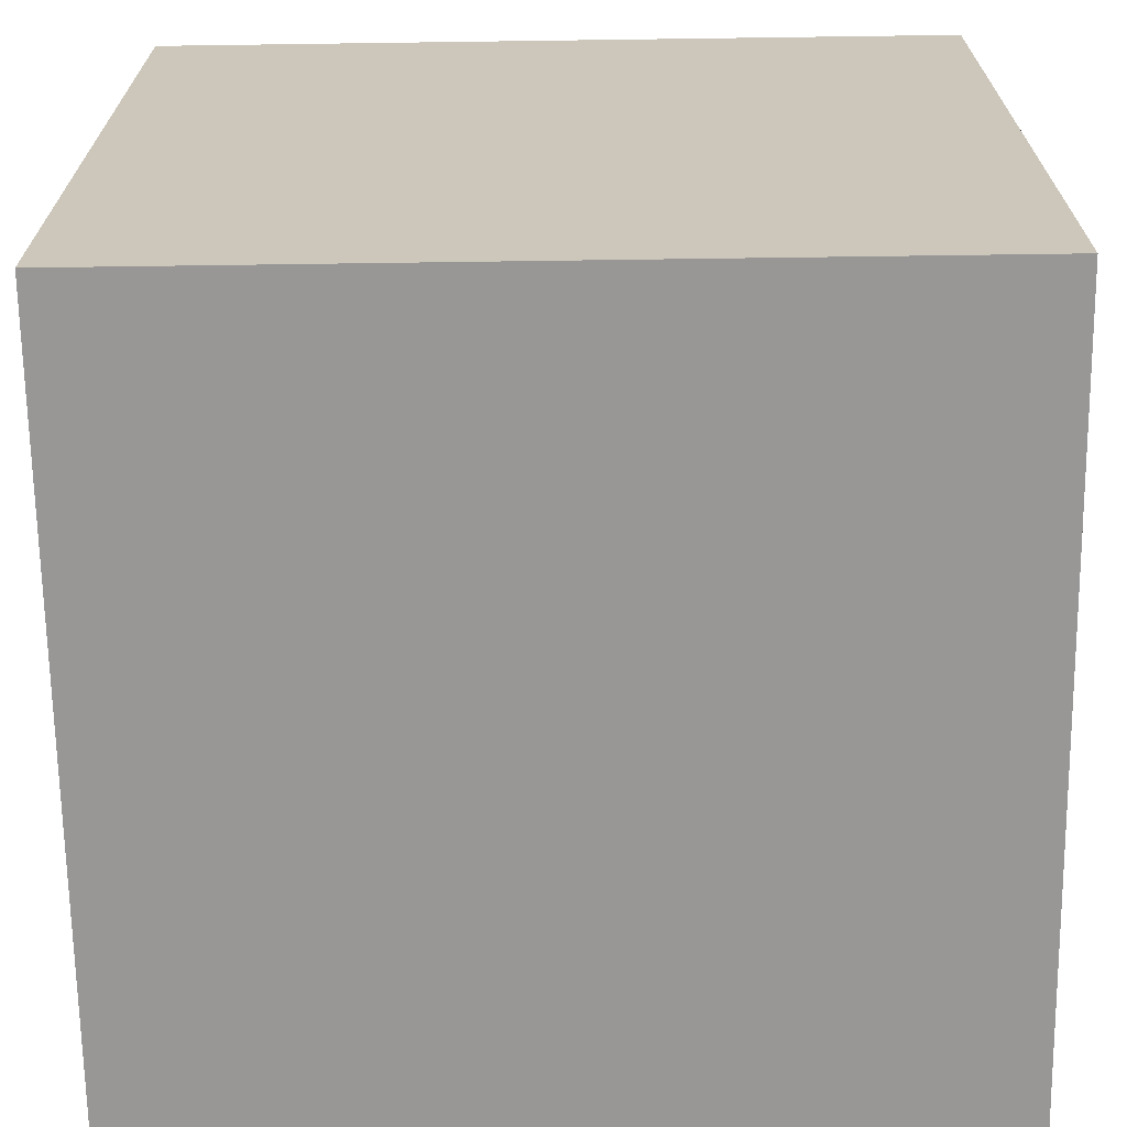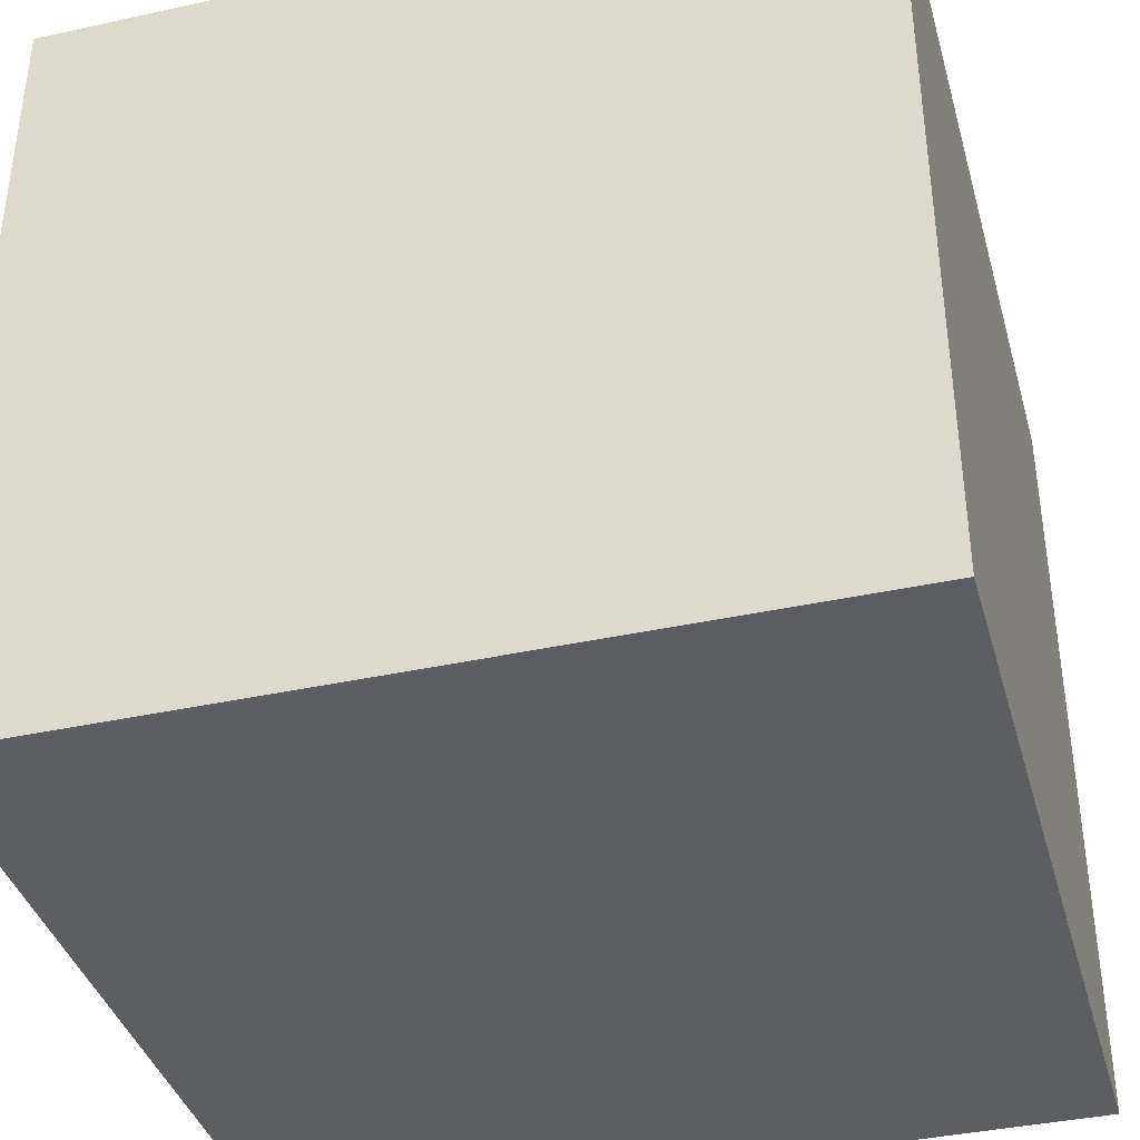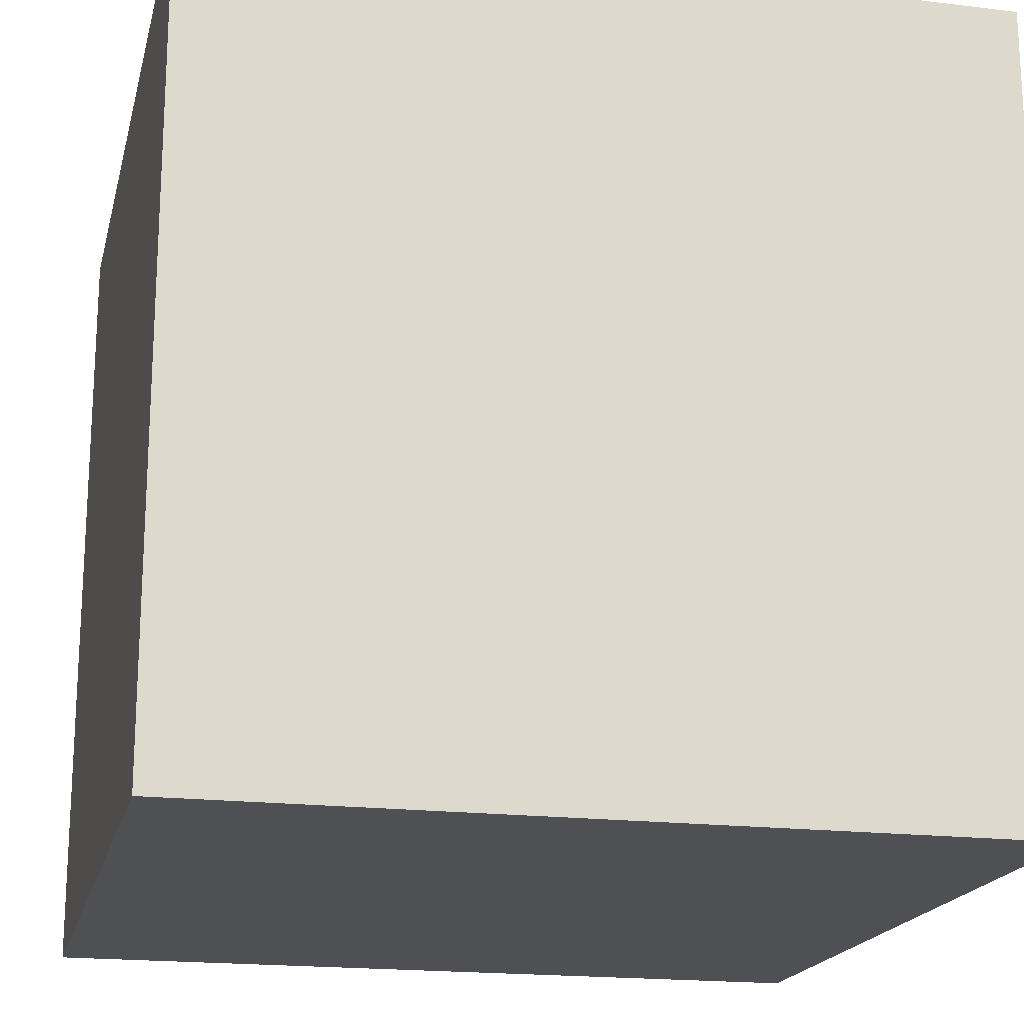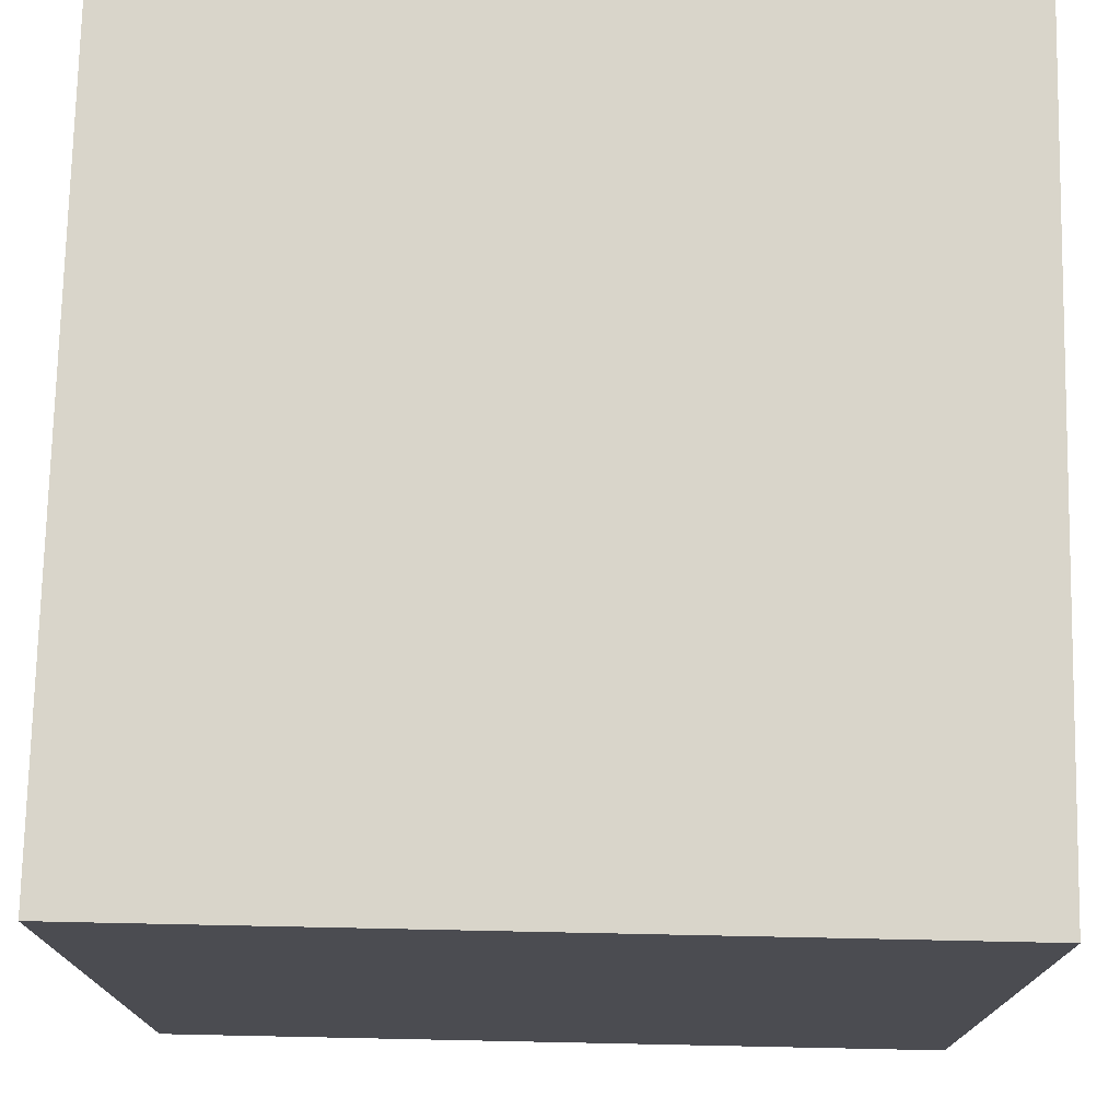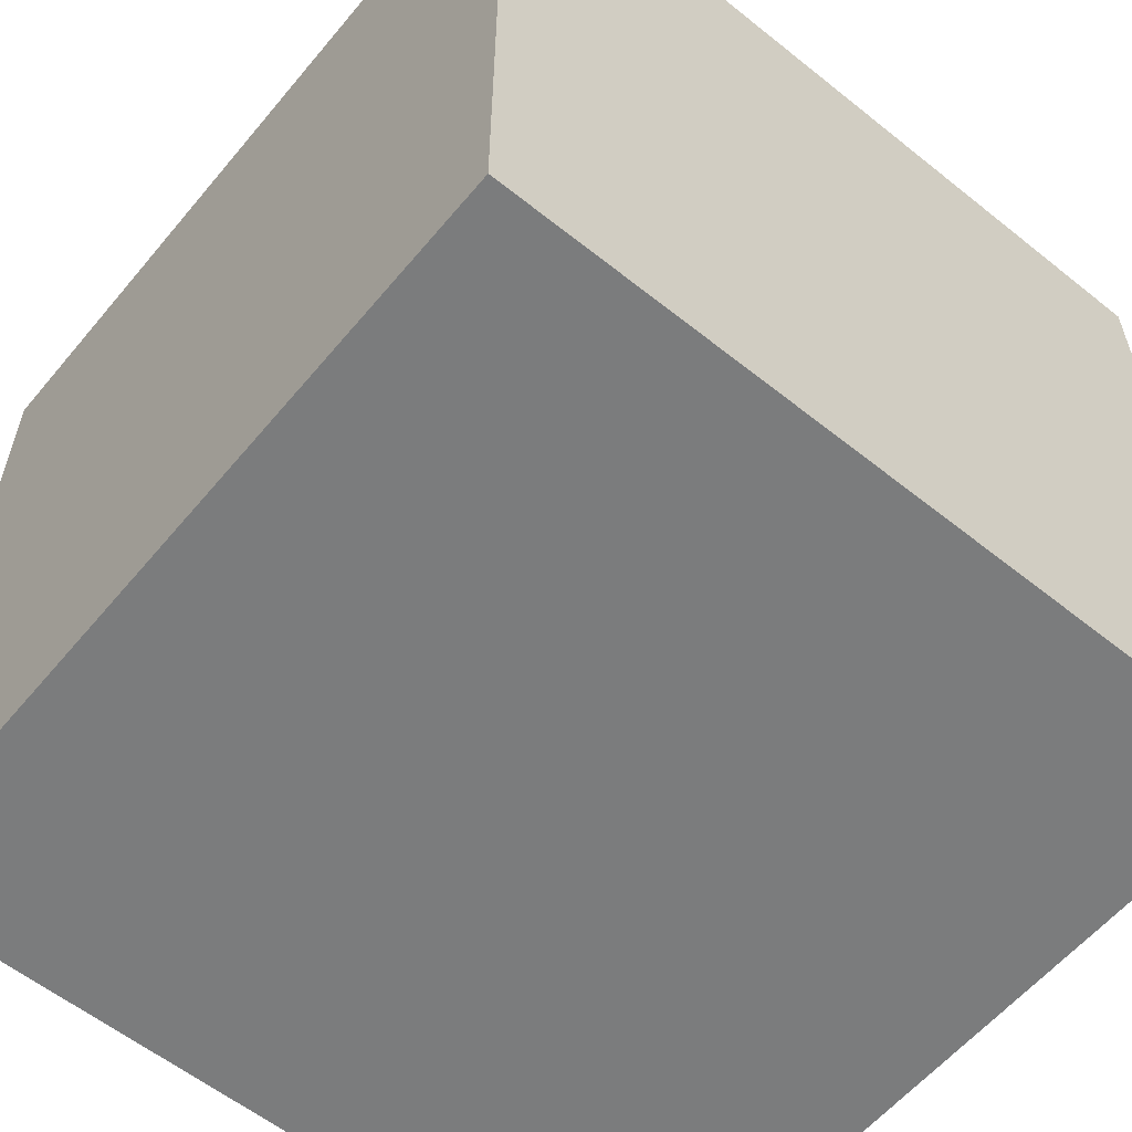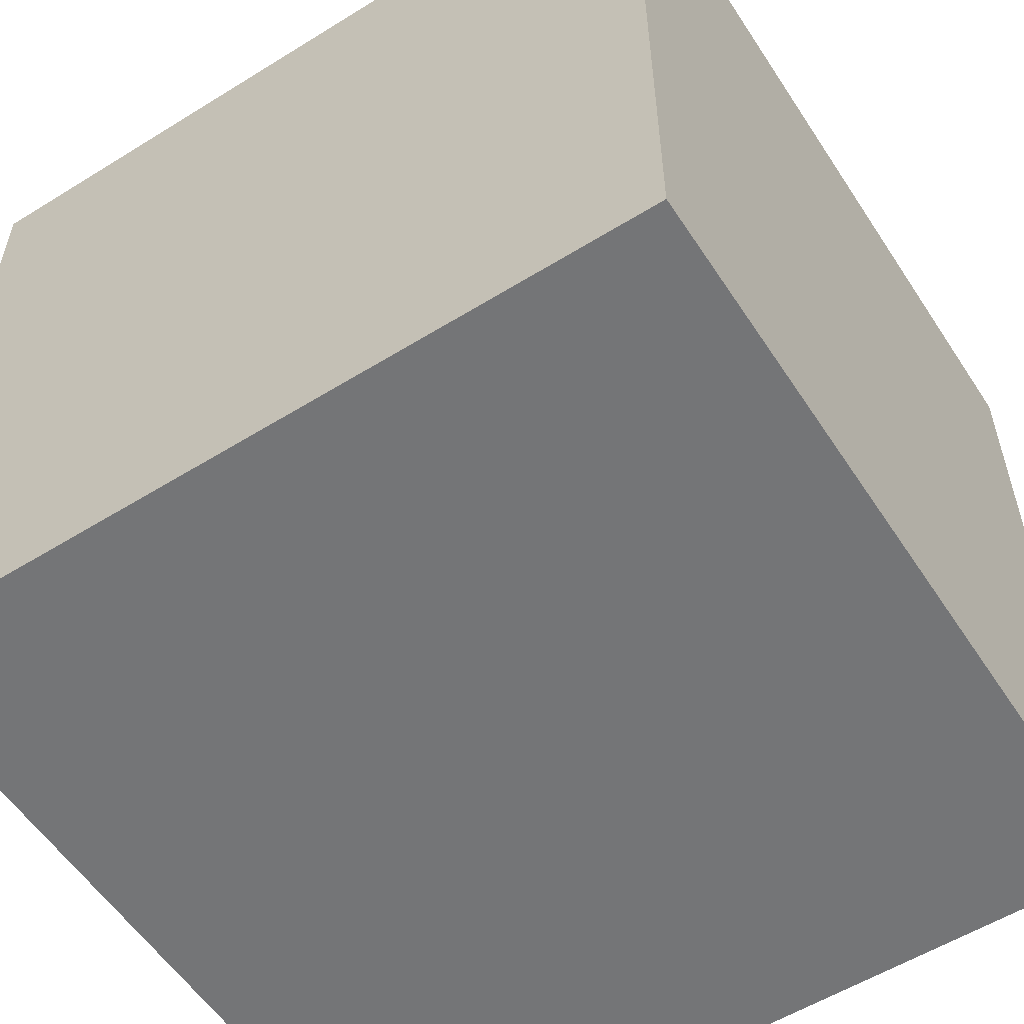
<metadata>
{"format":"obj","ext":"obj","renderer":"f3d","projection":"perspective","resolution":1024,"background":"white","views":[{"elev":-68.3,"azim":-89.2,"up":"+Z"},{"elev":-38.7,"azim":-164.6,"up":"+Z"},{"elev":-18.8,"azim":-103.0,"up":"+Y"},{"elev":74.7,"azim":-178.8,"up":"+Y"},{"elev":-58.7,"azim":140.5,"up":"+Y"},{"elev":-56.5,"azim":122.9,"up":"+Y"}]}
</metadata>
<code>
o Cube
v 1 0.03086 -1
v 1 0.03086 1
v -1 0.03086 1
v -1 0.03086 -1
v 1 2.031 -1
v 1 2.031 1
v -1 2.031 1
v -1 2.031 -1
f 1 2 3 4
f 5 8 7 6
f 1 5 6 2
f 2 6 7 3
f 3 7 8 4
f 5 1 4 8

</code>
